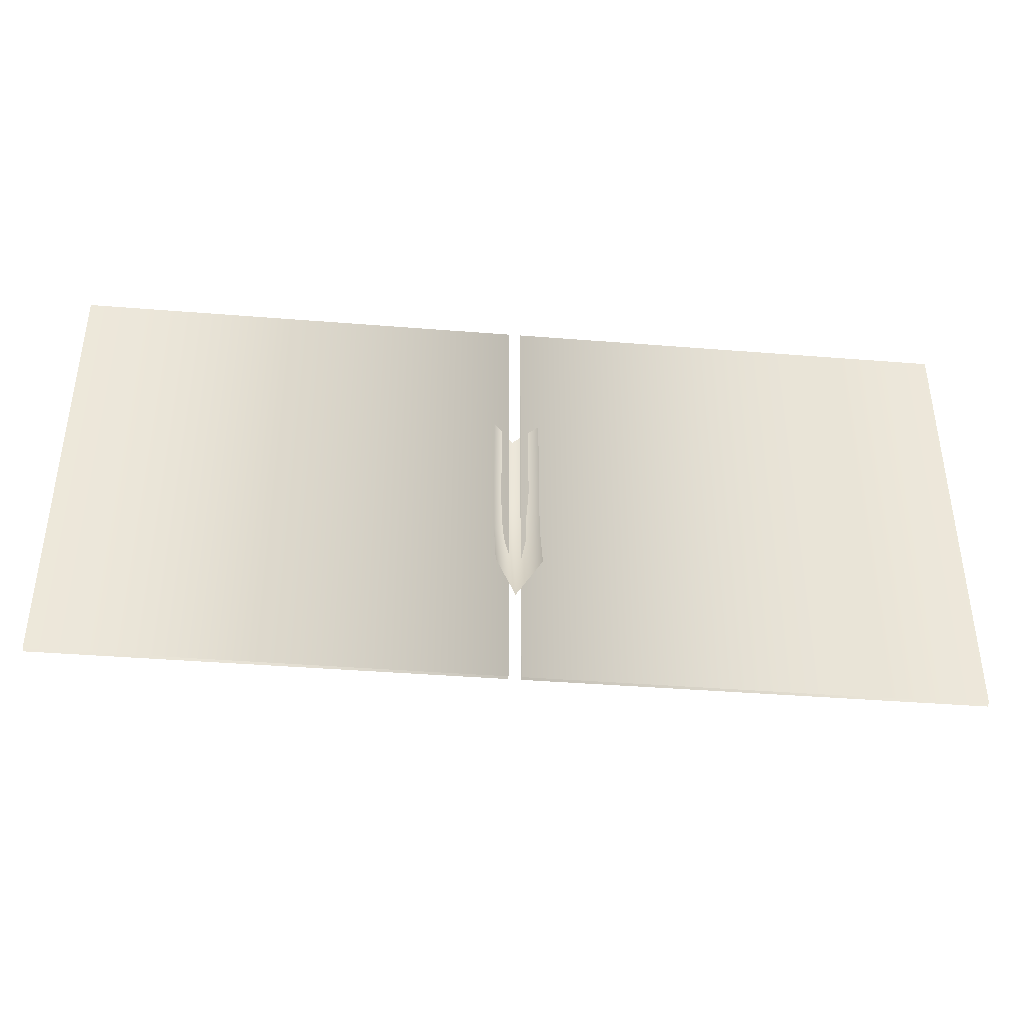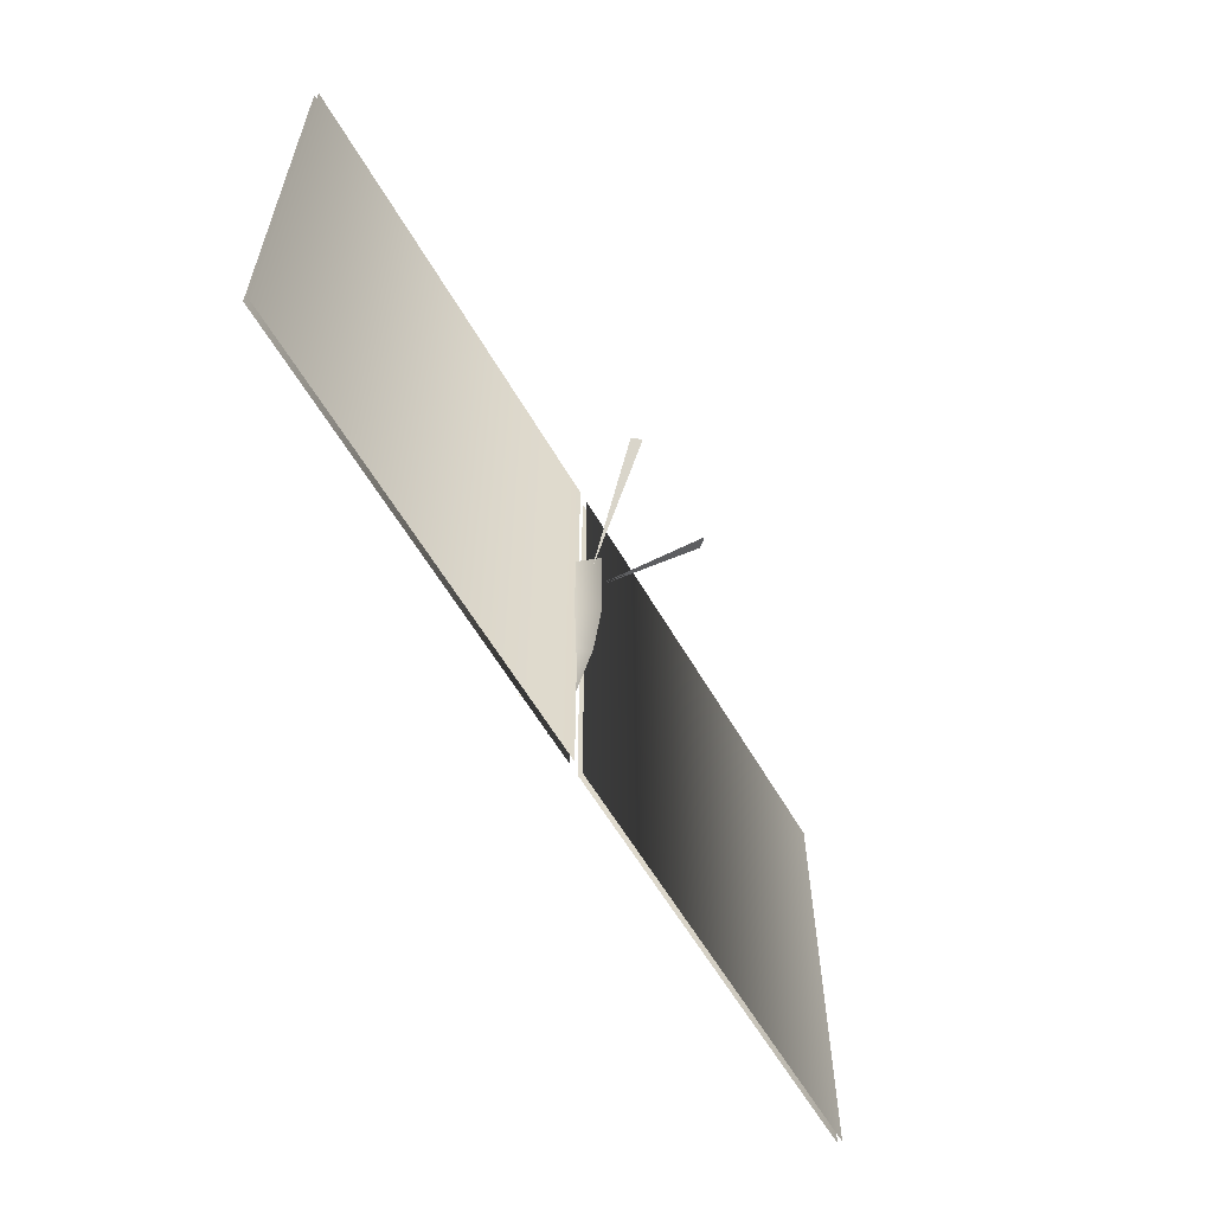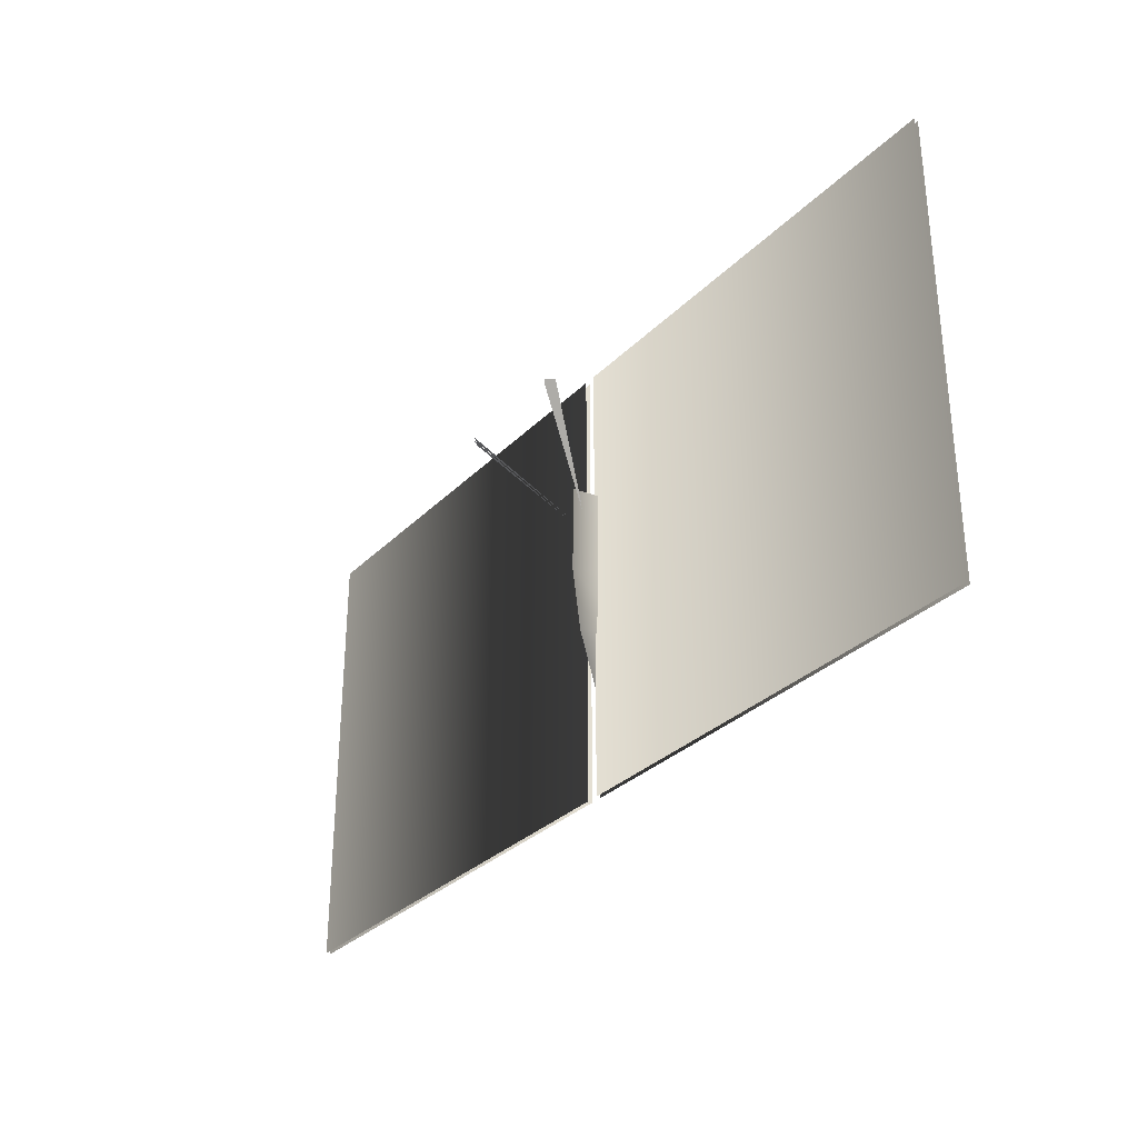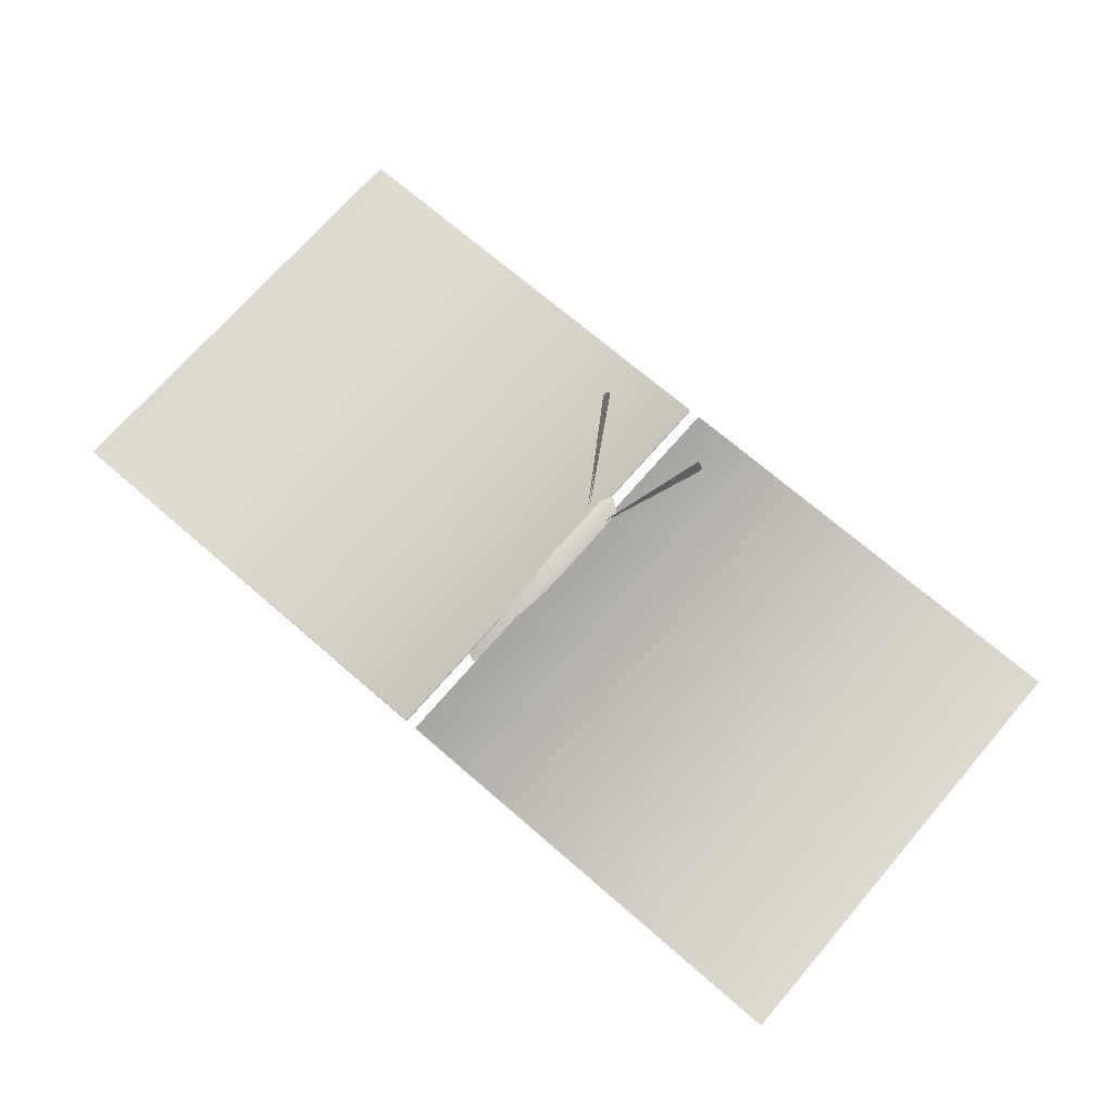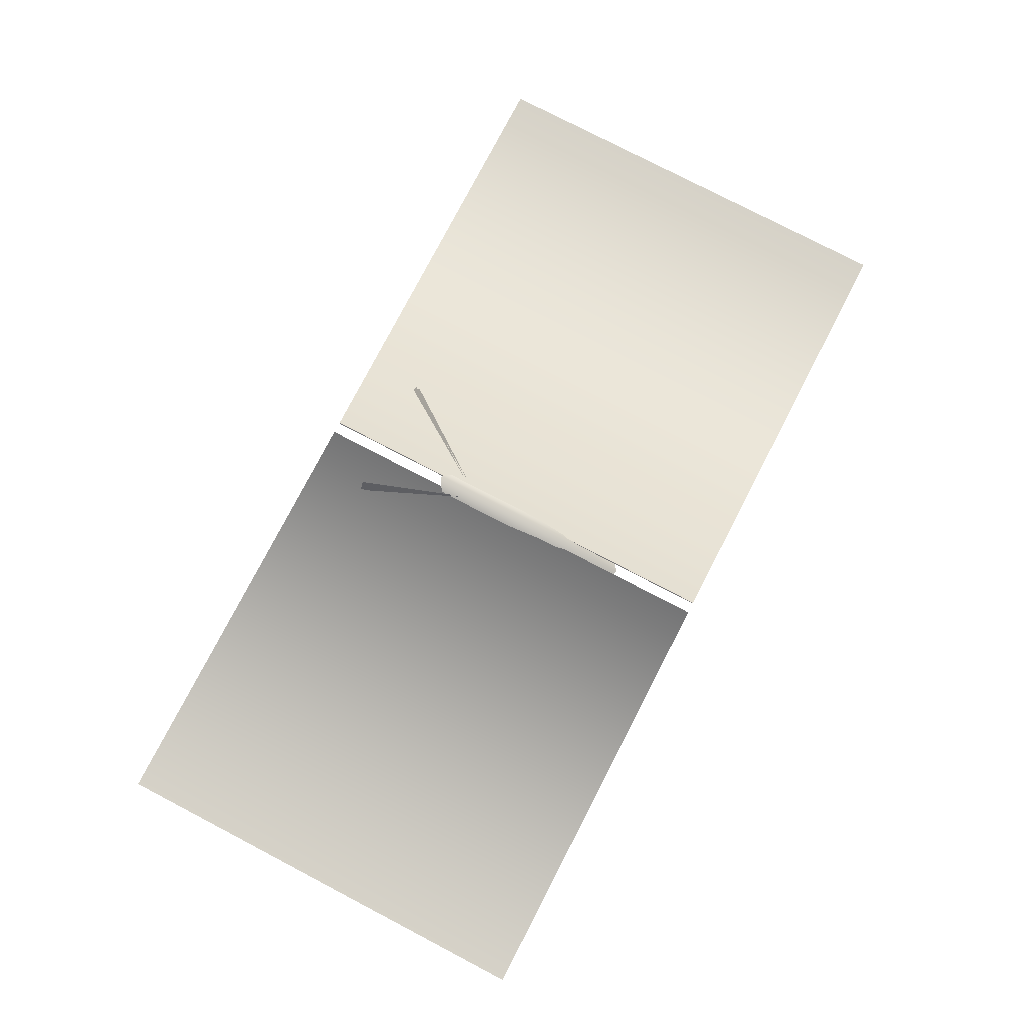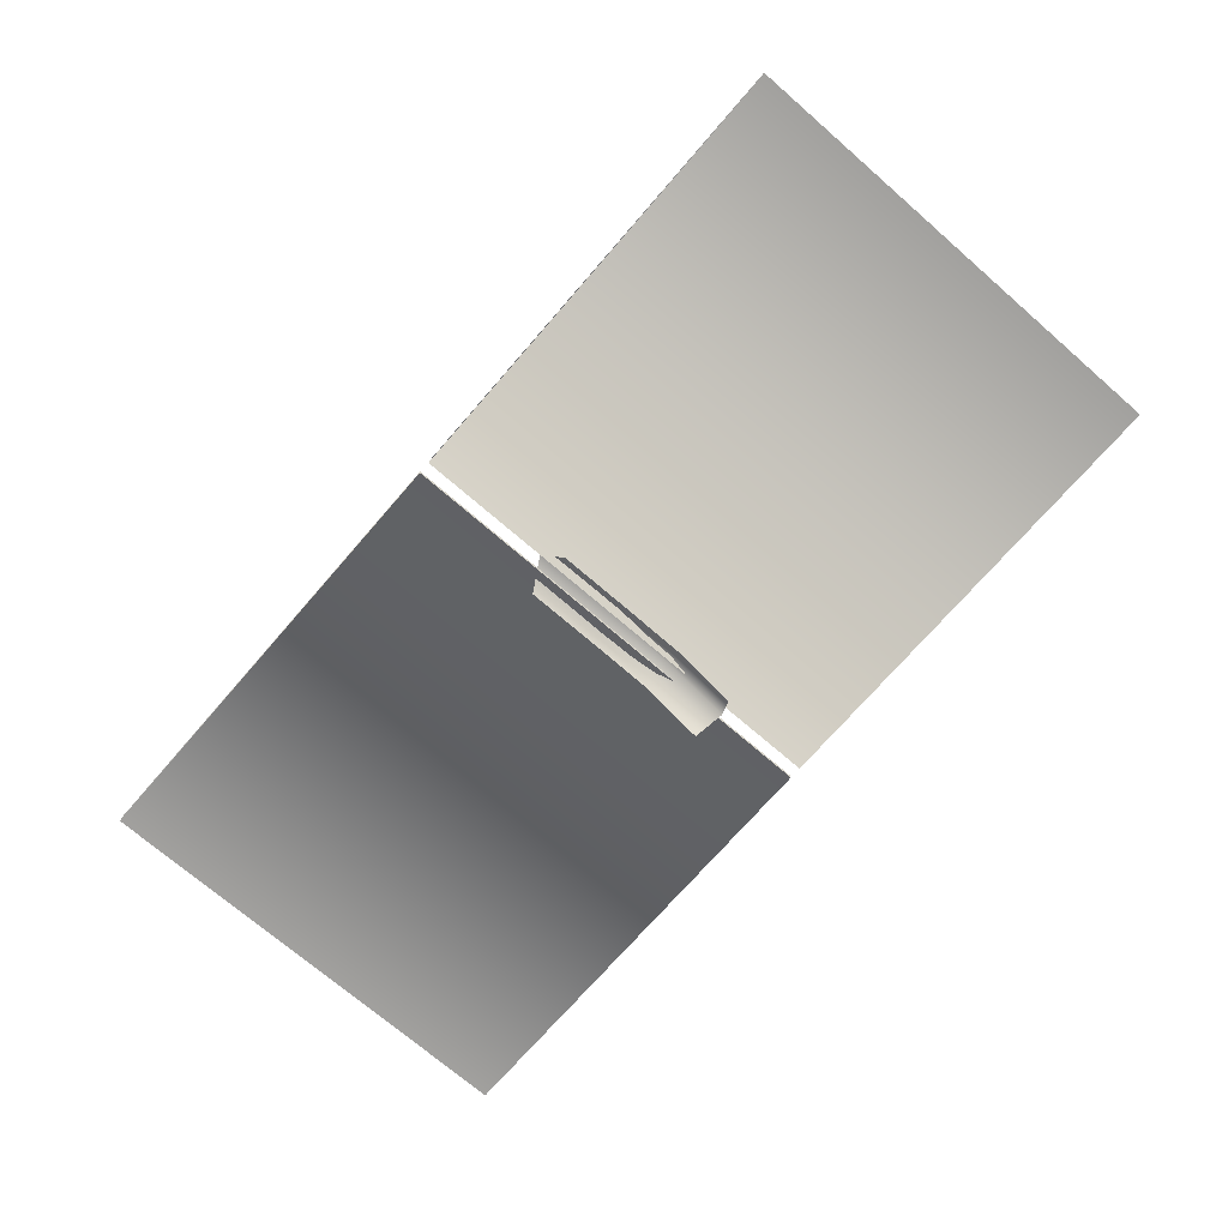
<metadata>
{"format":"obj","ext":"obj","renderer":"f3d","projection":"perspective","resolution":1024,"background":"white","views":[{"elev":-39.8,"azim":-5.7,"up":"+Z"},{"elev":-59.4,"azim":119.9,"up":"+Z"},{"elev":-31.2,"azim":-126.0,"up":"+Z"},{"elev":71.0,"azim":-139.2,"up":"+Y"},{"elev":78.2,"azim":117.5,"up":"+Y"},{"elev":-72.0,"azim":49.1,"up":"+Y"}]}
</metadata>
<code>
v 0 0.3042 -1.605
v 0.3765 0.09184 -0.396
v 0.3765 -0.2876 -1.362
v 0 0.6724 -0.3989
v -0.3765 -0.2876 -1.362
v -0.3765 0.09184 -0.396
v 0.3765 0.1265 0.6309
v 0 0.816 0.6309
v -0.3765 0.1265 0.6309
v 0.3765 0.1265 1.893
v 0 0.7945 2.1
v -0.3765 0.1265 1.893
v -7.551 0.3931 4.344
v -0.1006 0.3931 -3.14
v -0.1006 0.3931 4.344
v -7.551 0.3931 -3.14
v -0.1006 0.4673 -3.14
v -7.551 0.4673 4.344
v -0.1006 0.4673 4.344
v -7.551 0.4673 -3.14
v 0.1006 0.3931 -3.14
v 7.551 0.3931 4.344
v 0.1006 0.3931 4.344
v 7.551 0.3931 -3.14
v 7.551 0.4673 4.344
v 0.1006 0.4673 -3.14
v 0.1006 0.4673 4.344
v 7.551 0.4673 -3.14
v -0.9644 2.059 3.114
v -1.068 1.917 3.114
v -0.1724 0.7569 1.676
v 0.9644 2.059 3.114
v 0.1724 0.7569 1.676
v 1.068 1.917 3.114
v -0.9644 2.059 3.06
v -0.1724 0.7569 1.622
v -1.068 1.917 3.06
v 0.9644 2.059 3.06
v 1.068 1.917 3.06
v 0.1724 0.7569 1.622
g polygon0
f 1 2 3
f 1 4 2
f 5 4 1
f 5 6 4
f 4 7 2
f 4 8 7
f 6 8 4
f 6 9 8
f 8 10 7
f 8 11 10
f 9 11 8
f 9 12 11
f 13 14 15
f 13 16 14
f 17 18 19
f 17 20 18
f 21 22 23
f 21 24 22
f 25 26 27
f 25 28 26
f 29 30 31
f 32 33 34
f 35 36 37
f 38 39 40
v 0 0.3042 -1.605
v 0.3765 0.09184 -0.396
v 0.3765 -0.2876 -1.362
v 0 0.6724 -0.3989
v -0.3765 -0.2876 -1.362
v -0.3765 0.09184 -0.396
v 0.3765 0.1265 0.6309
v 0 0.816 0.6309
v -0.3765 0.1265 0.6309
v 0.3765 0.1265 1.893
v 0 0.7945 2.1
v -0.3765 0.1265 1.893
v -7.551 0.3931 4.344
v -0.1006 0.3931 -3.14
v -0.1006 0.3931 4.344
v -7.551 0.3931 -3.14
v -0.1006 0.4673 -3.14
v -7.551 0.4673 4.344
v -0.1006 0.4673 4.344
v -7.551 0.4673 -3.14
v 0.1006 0.3931 -3.14
v 7.551 0.3931 4.344
v 0.1006 0.3931 4.344
v 7.551 0.3931 -3.14
v 7.551 0.4673 4.344
v 0.1006 0.4673 -3.14
v 0.1006 0.4673 4.344
v 7.551 0.4673 -3.14
v -0.9644 2.059 3.114
v -1.068 1.917 3.114
v -0.1724 0.7569 1.676
v 0.9644 2.059 3.114
v 0.1724 0.7569 1.676
v 1.068 1.917 3.114
v -0.9644 2.059 3.06
v -0.1724 0.7569 1.622
v -1.068 1.917 3.06
v 0.9644 2.059 3.06
v 1.068 1.917 3.06
v 0.1724 0.7569 1.622
g polygon1
f 41 42 43
f 41 44 42
f 45 44 41
f 45 46 44
f 44 47 42
f 44 48 47
f 46 48 44
f 46 49 48
f 48 50 47
f 48 51 50
f 49 51 48
f 49 52 51
f 53 54 55
f 53 56 54
f 57 58 59
f 57 60 58
f 61 62 63
f 61 64 62
f 65 66 67
f 65 68 66
f 69 70 71
f 72 73 74
f 75 76 77
f 78 79 80

</code>
